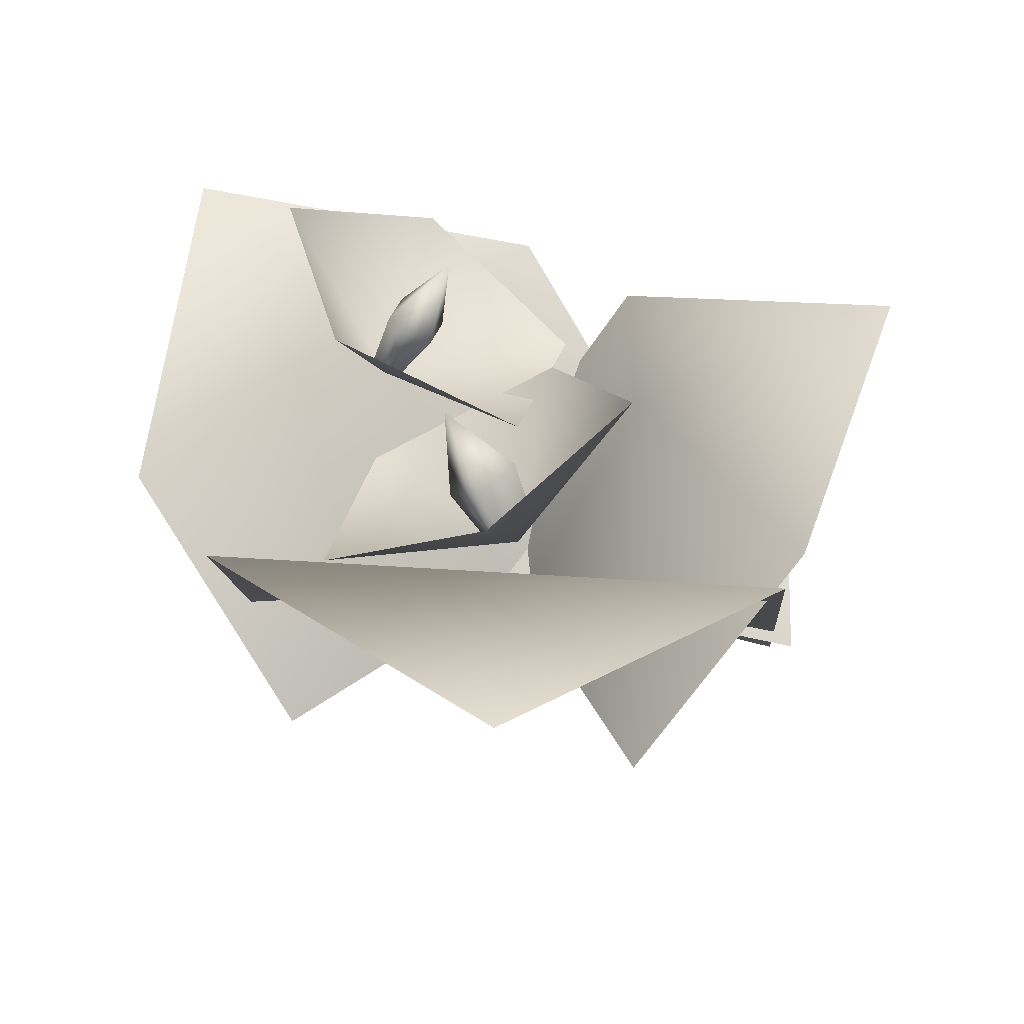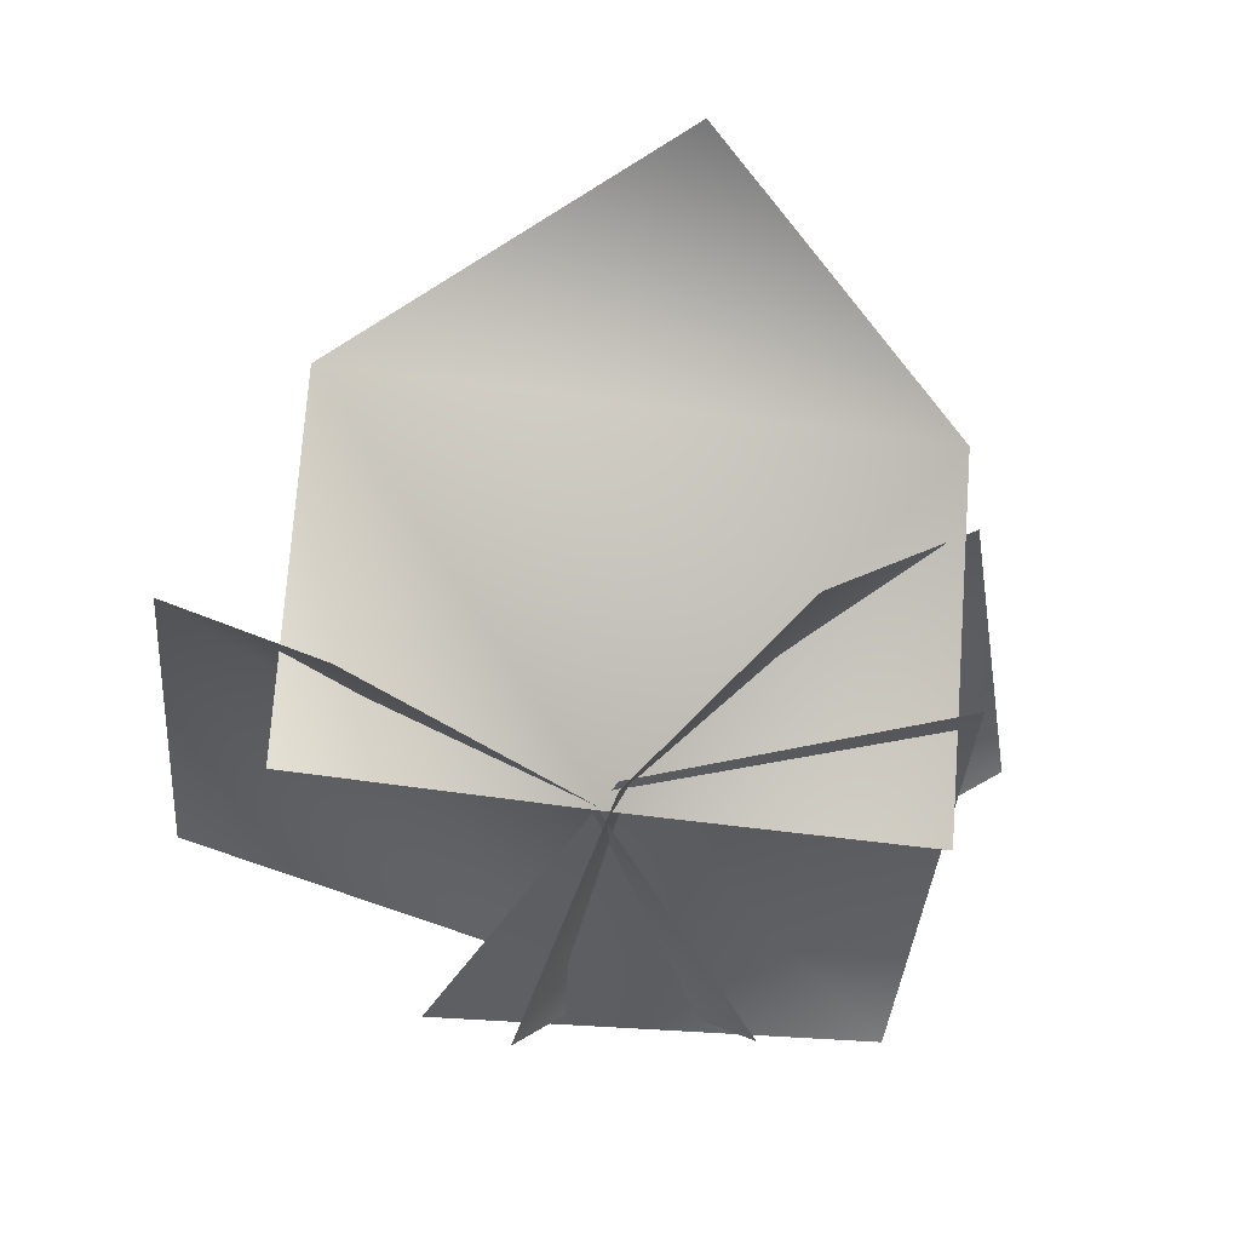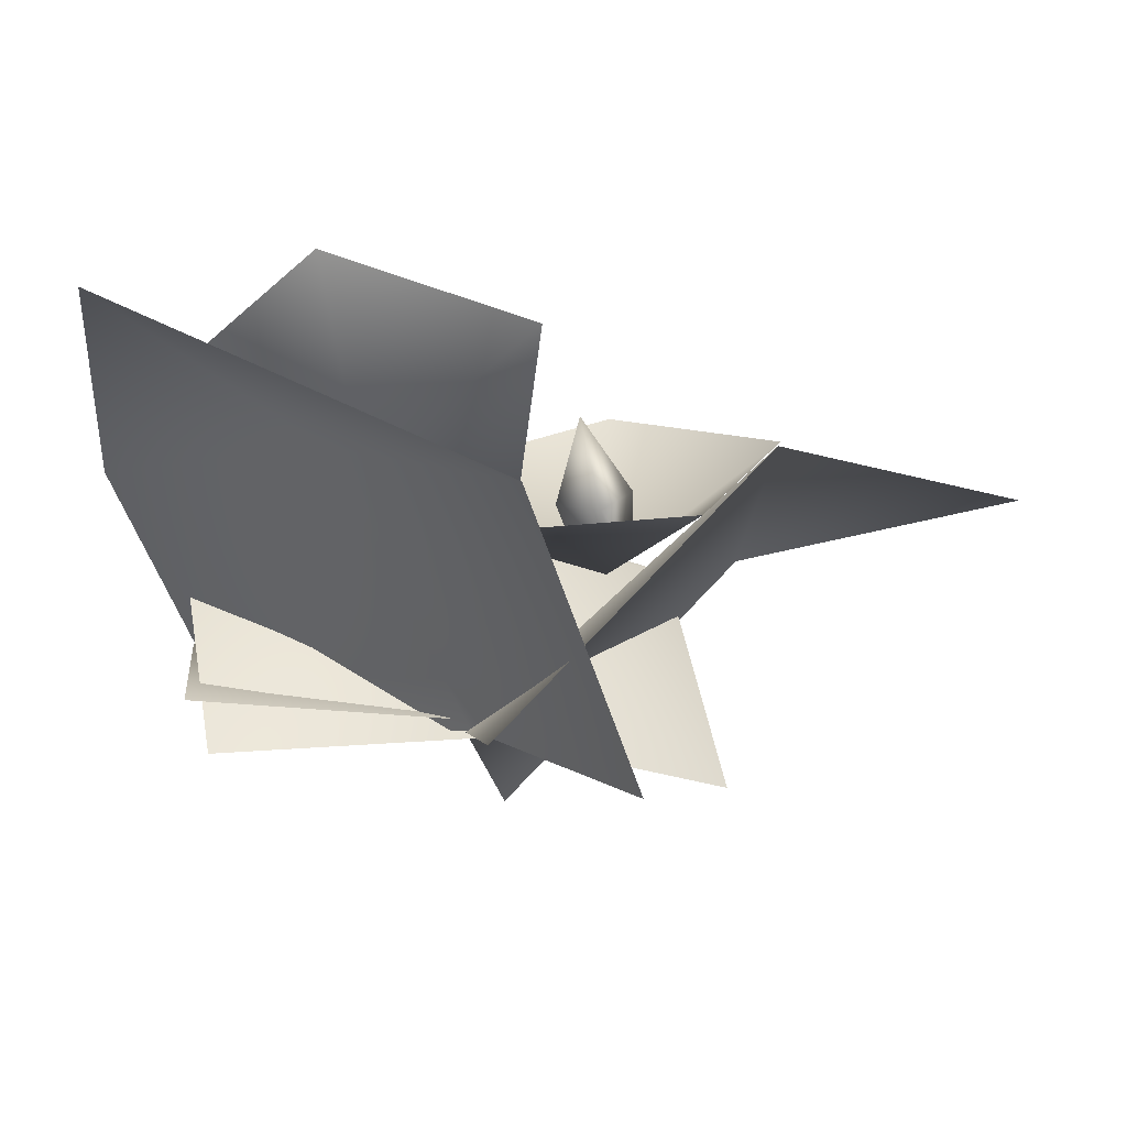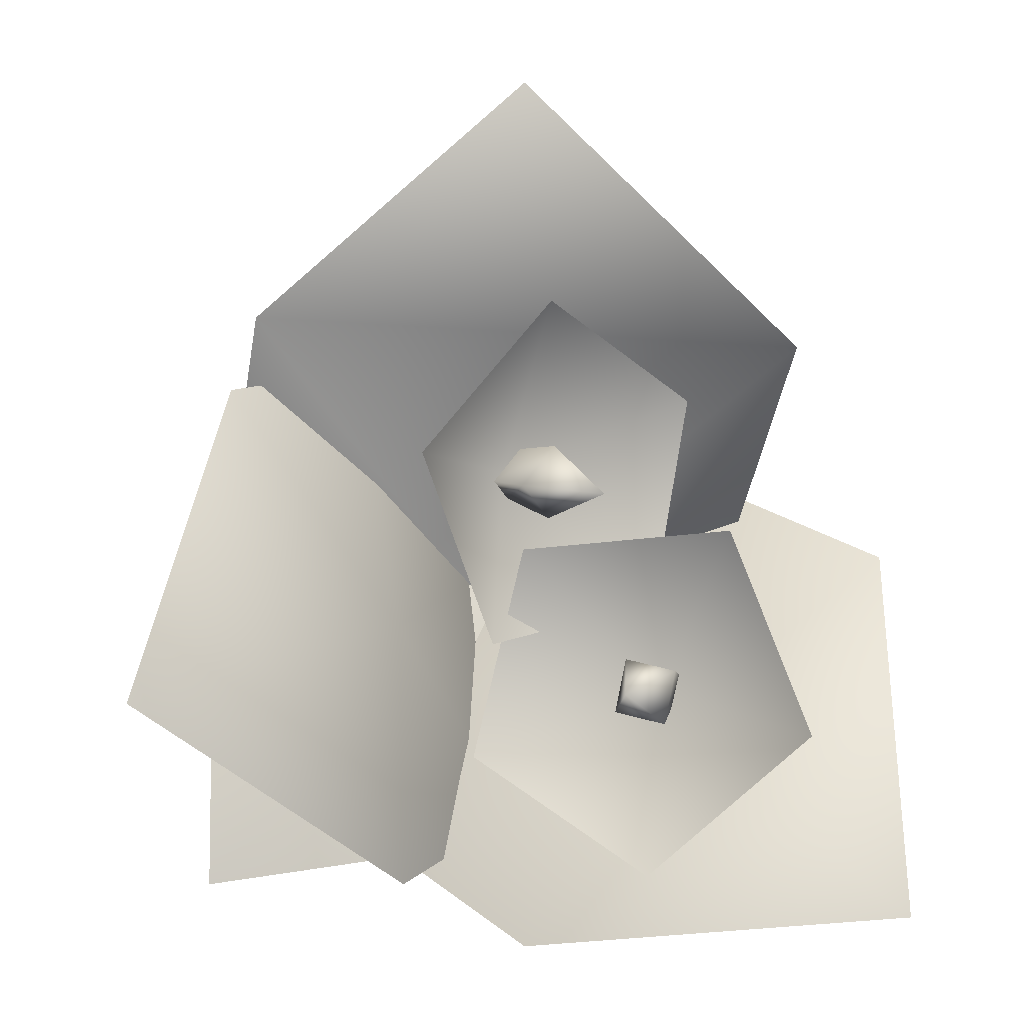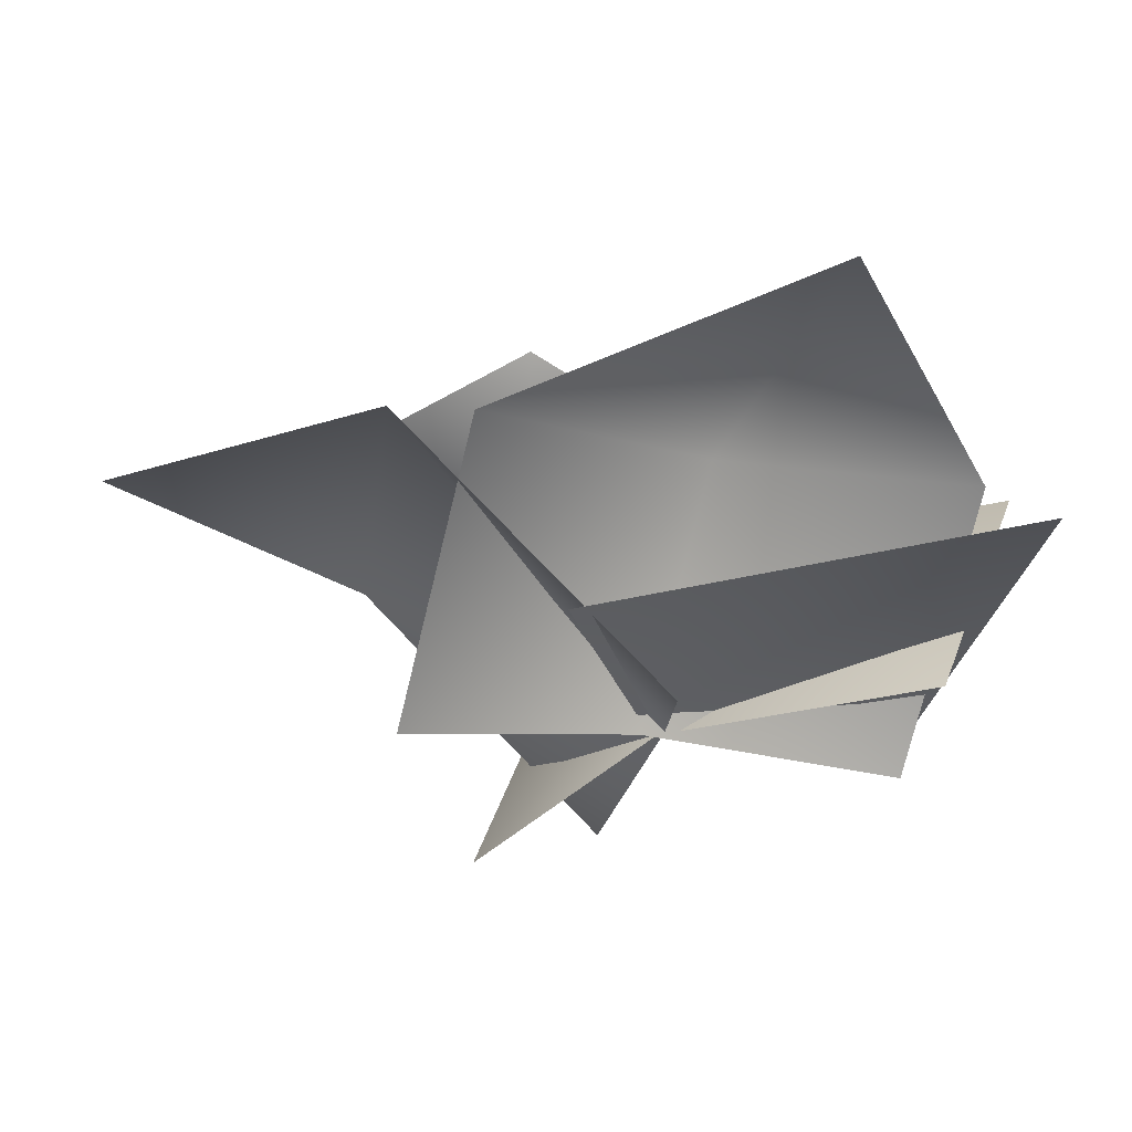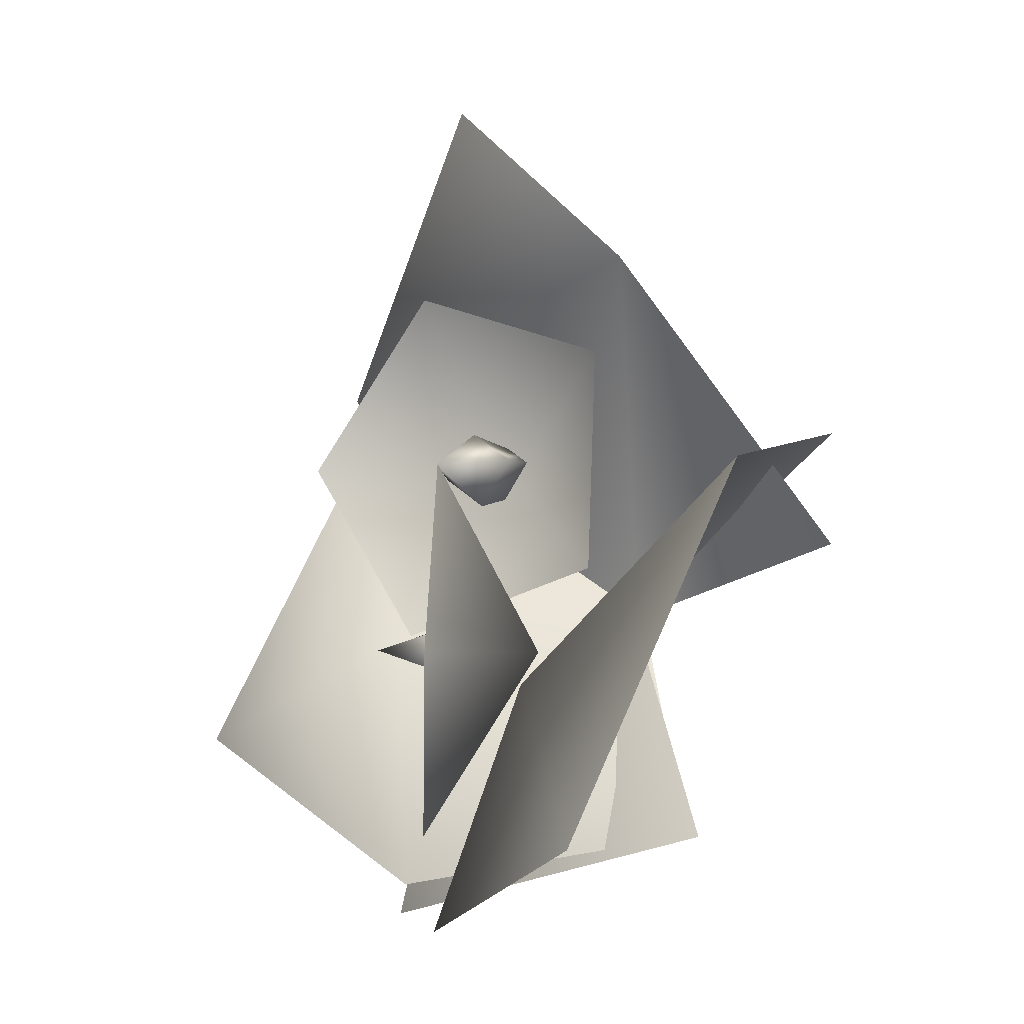
<metadata>
{"format":"obj","ext":"obj","renderer":"f3d","projection":"perspective","resolution":1024,"background":"white","views":[{"elev":33.7,"azim":2.0,"up":"+Y"},{"elev":-60.1,"azim":-9.3,"up":"+Y"},{"elev":-8.7,"azim":-91.8,"up":"+Y"},{"elev":-2.4,"azim":168.8,"up":"+Z"},{"elev":-18.4,"azim":82.0,"up":"+Y"},{"elev":-15.9,"azim":-121.0,"up":"+Z"}]}
</metadata>
<code>
o model_1810
v -0.01801 -0.01096 0.01048
v -0.2583 0.3911 -0.2087
v -0.3999 -0.141 0.257
v -0.6732 0.2635 0.07981
v -0.6242 0.5386 -0.5232
v 0.2818 -0.001622 -0.3669
v 0.001302 0.3997 -0.5729
v 0.5086 0.1876 -0.4829
v -0.2057 0.0166 -0.4151
v 0.01093 0.005522 0.04307
v 0.4909 0.02608 0.223
v 0.01093 -0.01931 0.04307
v 0.2095 0.3647 -0.03885
v -0.07521 -0.05302 -0.3921
v 0.1968 0.347 -0.4719
v 0.6614 0.5032 -0.1614
v 0.2137 -0.08475 0.4336
v 0.4857 0.3153 0.3538
v -0.006956 0.3613 0.885
v 0.4458 0.3303 0.4749
v -0.4933 0.3501 0.4431
v 0.002396 -0.01218 0.002825
v -0.4703 -0.07197 0.0365
v 0.4688 -0.09182 0.06823
v -0.2571 0.2617 -0.001114
v -0.3145 0.2815 0.352
v 0.006973 0.2403 0.2248
v -0.03455 0.4488 0.5005
v 0.1958 0.5324 0.2391
v 0.05831 0.4167 -0.07092
v 0.03095 0.2845 0.2076
v 0.003919 0.2639 0.1792
v 1.718e-05 0.3806 0.1958
v -0.05151 0.3426 0.1424
v -0.05151 0.3426 0.1424
v 0.003919 0.2639 0.1792
v -0.04474 0.2489 0.2365
v -0.1097 0.3246 0.2109
v -0.04474 0.2489 0.2365
v -0.01771 0.2695 0.2648
v -0.1097 0.3246 0.2109
v -0.05814 0.3626 0.2643
v -0.05814 0.3626 0.2643
v -0.01771 0.2695 0.2648
v 0.03095 0.2845 0.2076
v 1.718e-05 0.3806 0.1958
v -0.1192 0.4702 0.1781
v -0.1192 0.4702 0.1781
v -0.4164 0.6524 -0.2159
v -0.3057 0.5712 0.1151
v -0.2504 0.3534 -0.1508
v 0.001118 0.3882 0.08738
v 0.07996 0.3563 -0.2607
v -0.1781 0.5196 -0.4481
v -0.2082 0.3632 -0.1697
v -0.2548 0.3886 -0.1807
v -0.1451 0.4386 -0.184
v -0.2195 0.4777 -0.203
v -0.2195 0.4777 -0.203
v -0.2548 0.3886 -0.1807
v -0.2663 0.3972 -0.123
v -0.2356 0.4862 -0.1149
v -0.2663 0.3972 -0.123
v -0.2197 0.3718 -0.112
v -0.2356 0.4862 -0.1149
v -0.1612 0.4472 -0.09586
v -0.1612 0.4472 -0.09586
v -0.2197 0.3718 -0.112
v -0.2082 0.3632 -0.1697
v -0.1451 0.4386 -0.184
v -0.1283 0.5777 -0.1502
g surface_000
f 71 67 70
f 67 69 70
f 67 68 69
f 65 66 71
f 65 64 66
f 63 64 65
f 71 59 62
f 59 61 62
f 59 60 61
f 57 58 71
f 57 56 58
f 55 56 57
f 48 43 46
f 43 45 46
f 43 44 45
f 41 42 47
f 41 40 42
f 39 40 41
f 47 35 38
f 35 37 38
f 35 36 37
f 33 34 47
f 33 32 34
f 31 32 33
f 22 20 24
f 21 20 22
f 19 20 21
f 21 22 23
f 8 10 11
f 8 9 10
f 54 49 51
f 49 50 51
f 50 52 51
f 52 53 51
f 53 54 51
f 30 25 27
f 25 26 27
f 26 28 27
f 28 29 27
f 29 30 27
f 13 18 16
f 17 18 13
f 12 17 13
f 12 13 14
f 14 13 15
f 15 13 16
f 2 7 5
f 6 7 2
f 1 6 2
f 1 2 3
f 3 2 4
f 4 2 5

</code>
